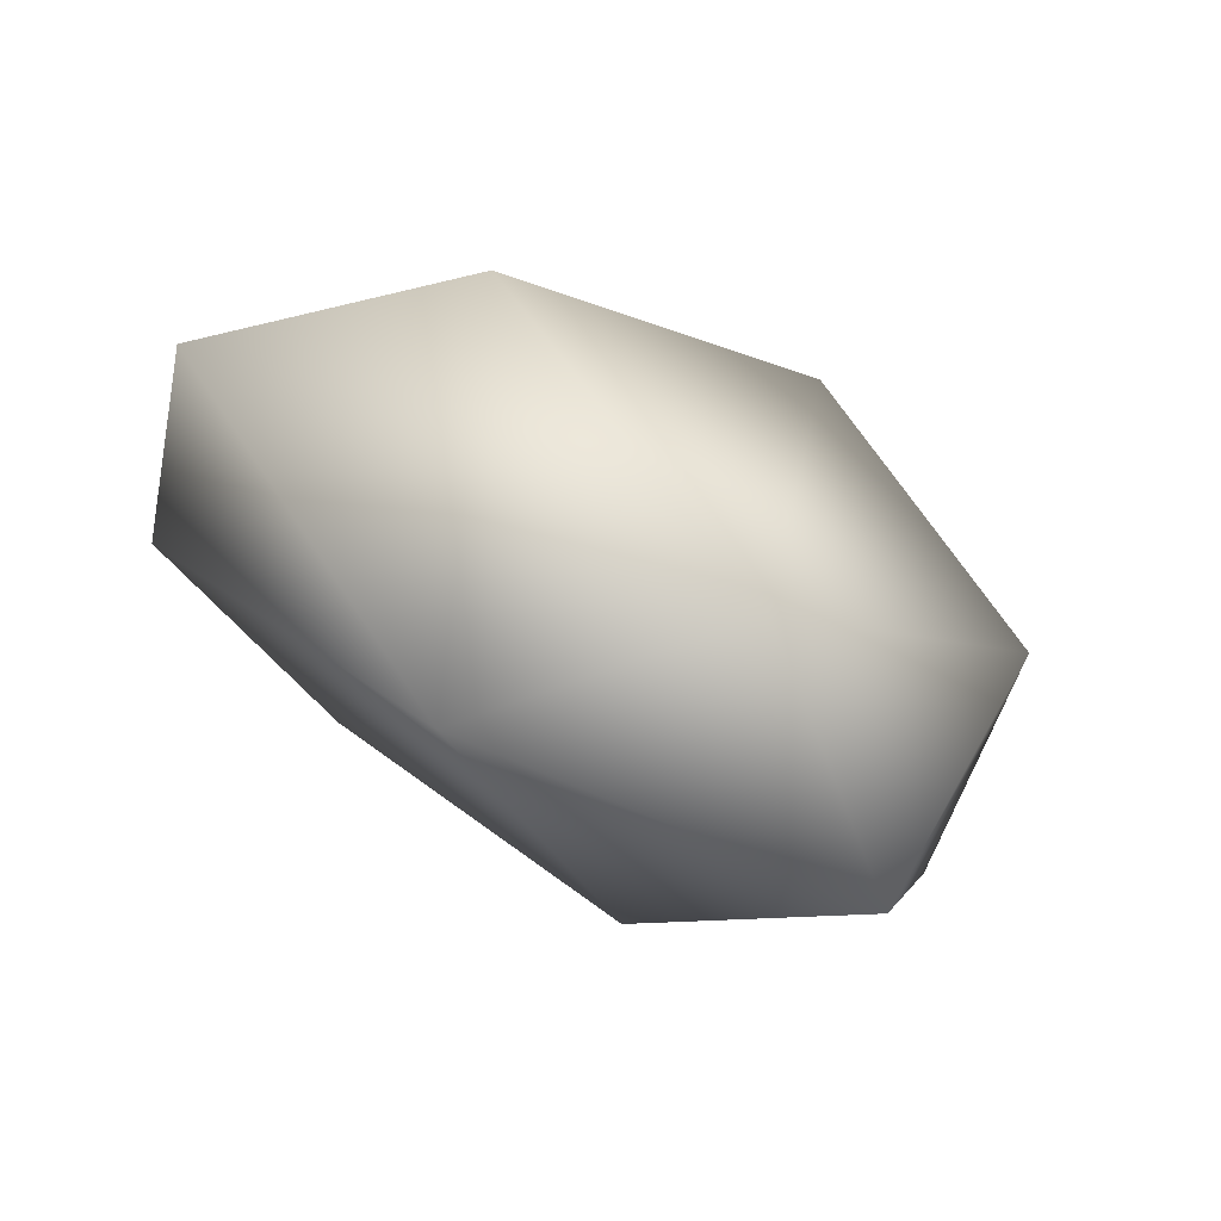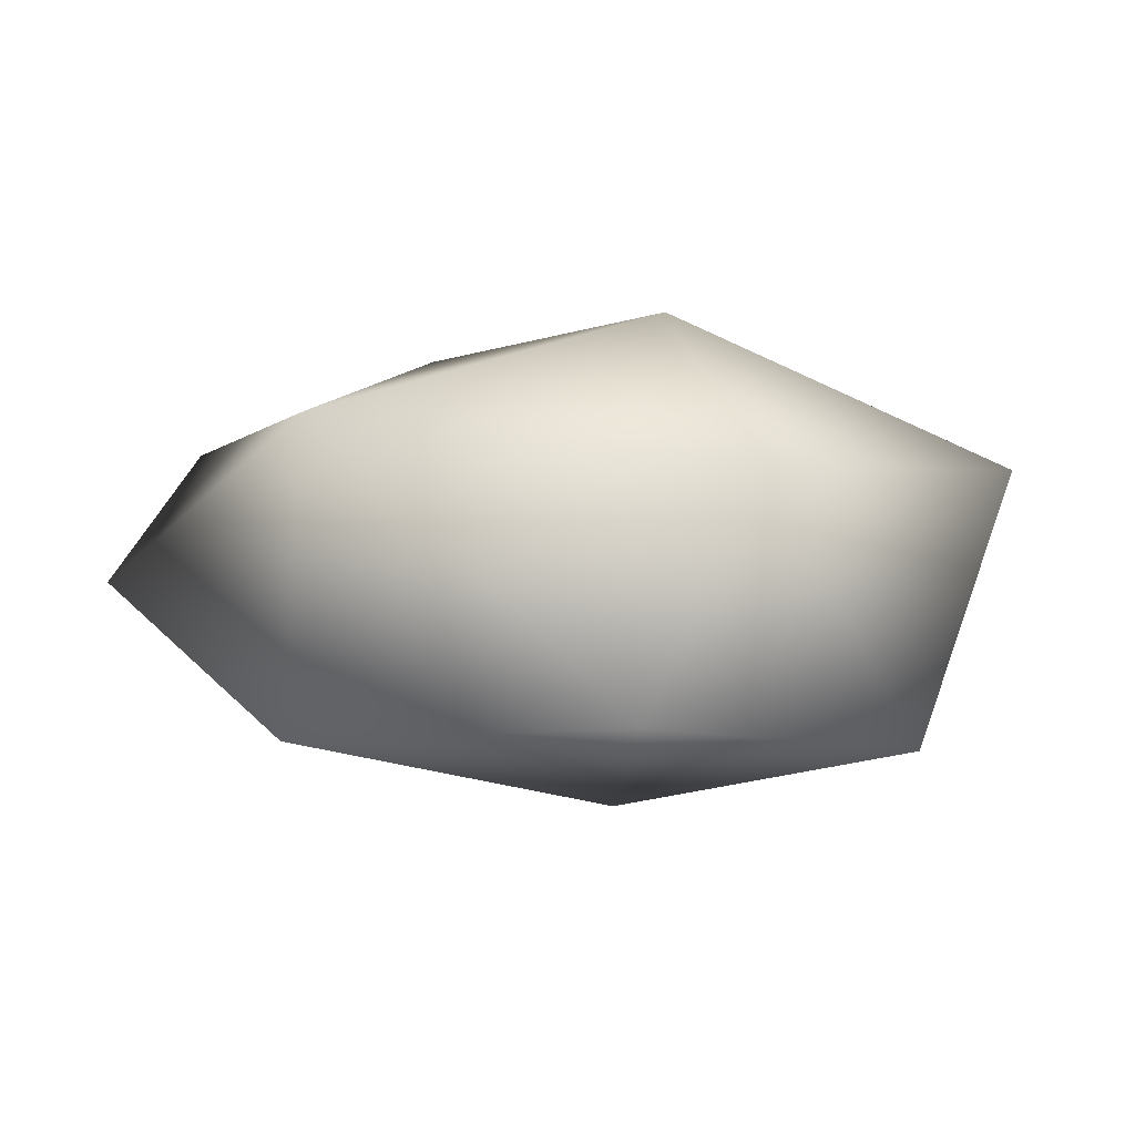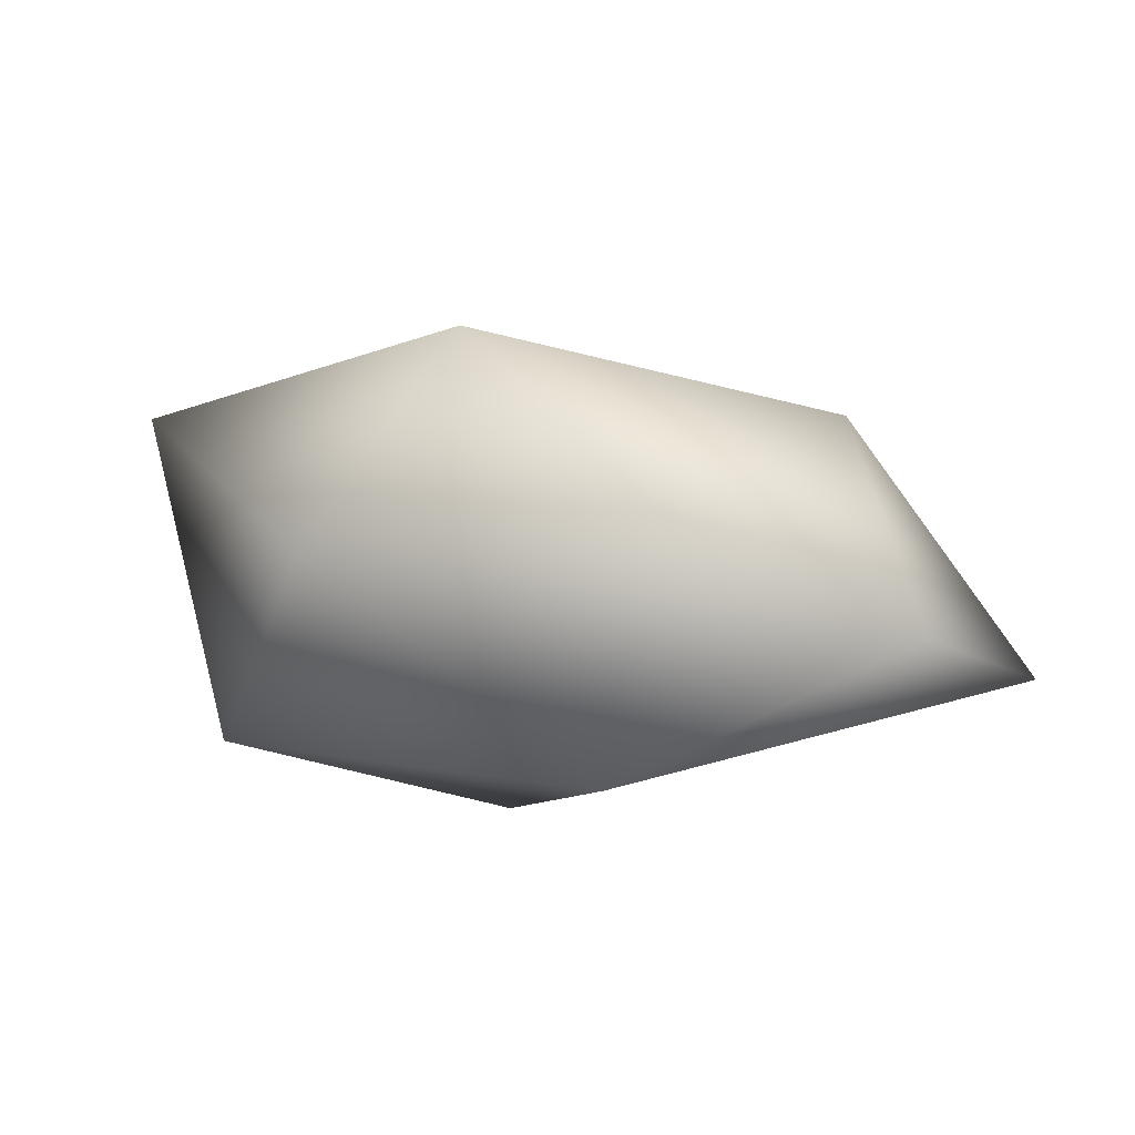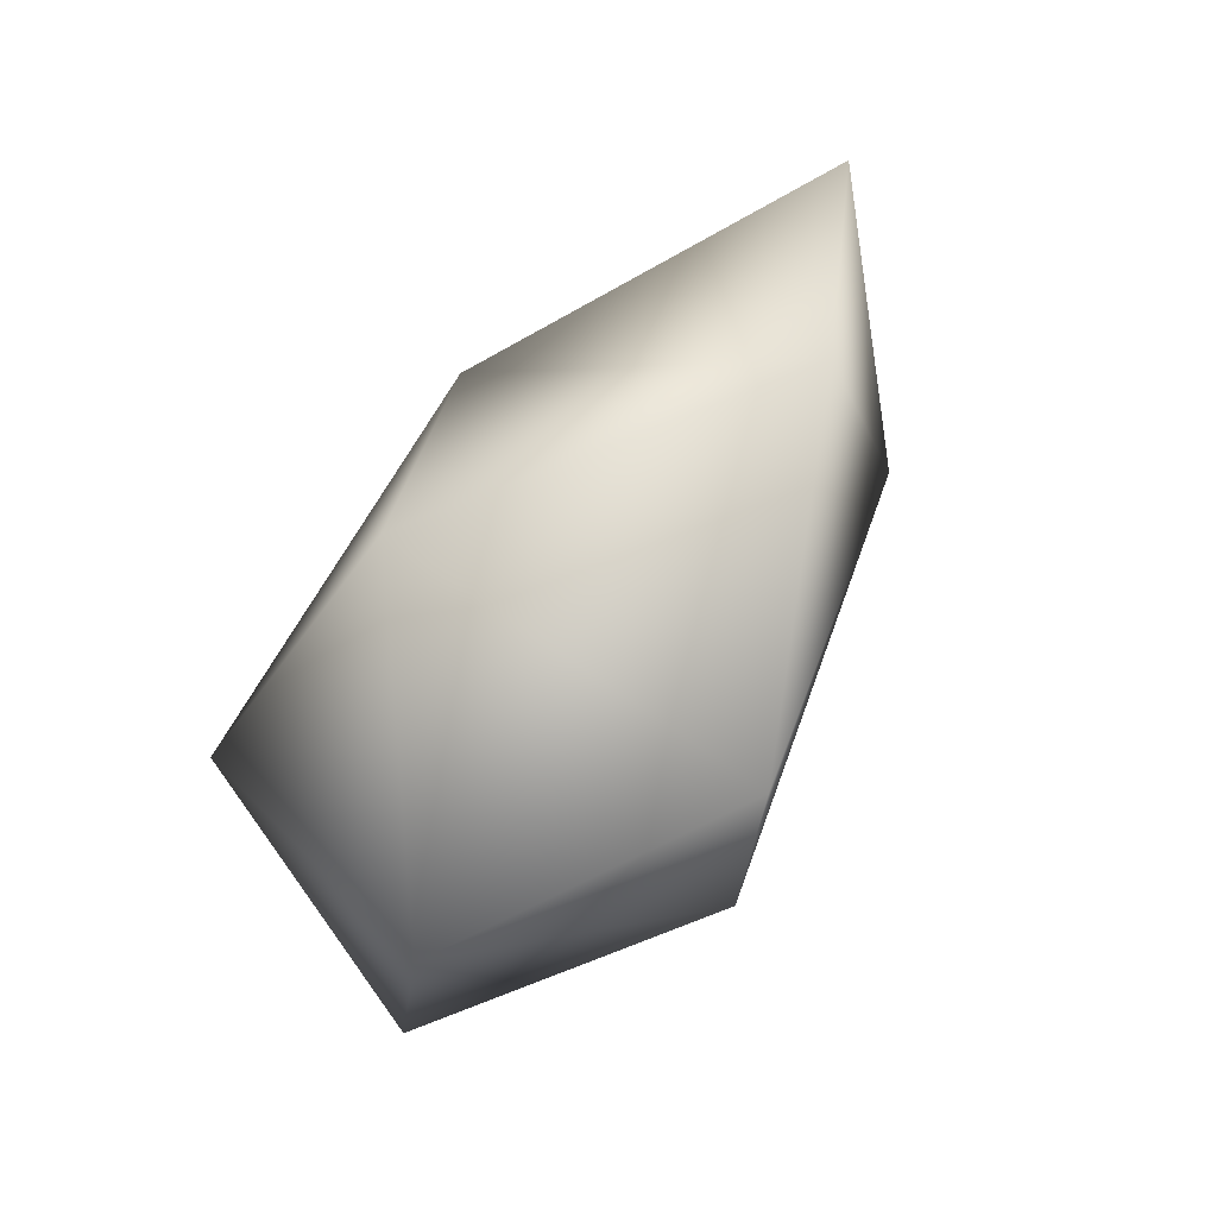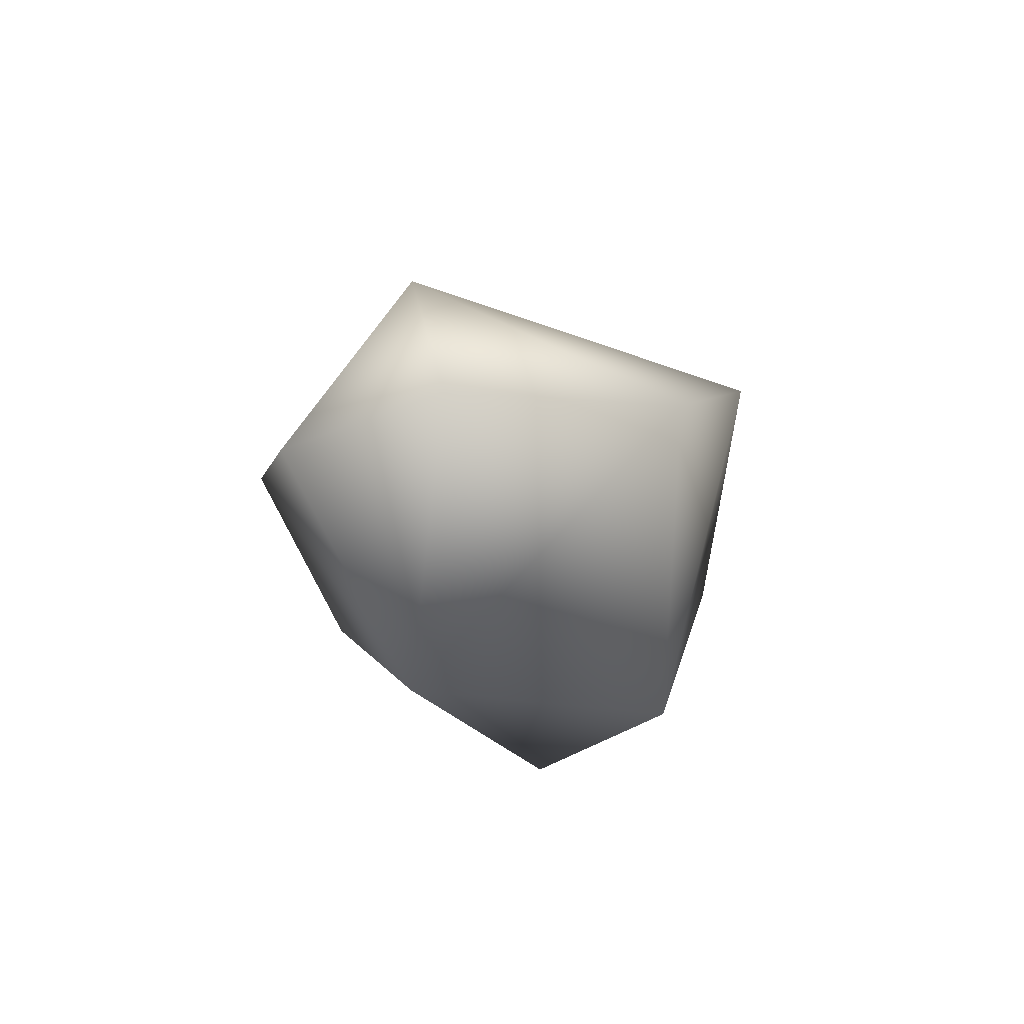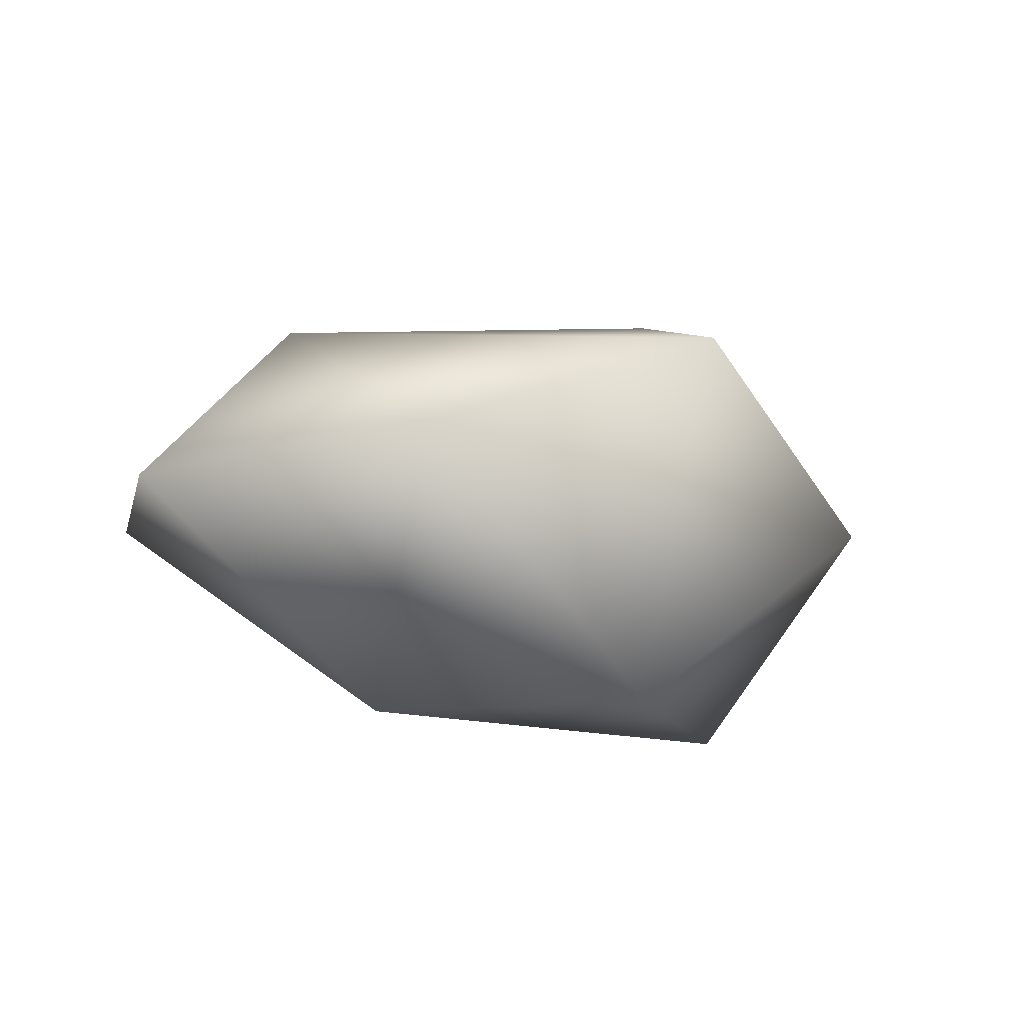
<metadata>
{"format":"obj","ext":"obj","renderer":"f3d","projection":"perspective","resolution":1024,"background":"white","views":[{"elev":-64.3,"azim":129.6,"up":"+Y"},{"elev":59.4,"azim":164.9,"up":"+Y"},{"elev":76.2,"azim":14.2,"up":"+Z"},{"elev":-73.2,"azim":57.5,"up":"+Z"},{"elev":-16.5,"azim":82.6,"up":"+Y"},{"elev":-12.0,"azim":125.8,"up":"+Y"}]}
</metadata>
<code>
o Cube
v -1.216 -1.98 0.3029
v 2.003 -2.131 -0.06062
v 2.566 -2.322 0.9666
v 0.007659 -1.21 0.1491
v -0.5549 -3.219 0.1611
v -0.2896 -2.582 1.206
v 0.9785 -2.193 1.634
v 1.054 -3.149 0.9578
v 0.6926 -1.569 -0.6448
v 0.06879 -1.536 1.16
v 1.622 -1.48 1.022
v -0.4879 -2.283 -0.7015
v 2.068 -2.413 1.561
v 0.6562 -3.15 -0.2366
f 6 10 1
f 12 5 1
f 1 10 4
f 8 2 3
f 4 10 11
f 7 13 11
f 11 13 3
f 5 12 14
f 8 6 5
f 9 11 2
f 8 13 7
f 8 3 13
f 14 9 2
f 6 1 5
f 4 12 1
f 4 9 12
f 7 11 10
f 3 2 11
f 5 14 8
f 7 6 8
f 7 10 6
f 8 14 2
f 9 4 11
f 14 12 9

</code>
